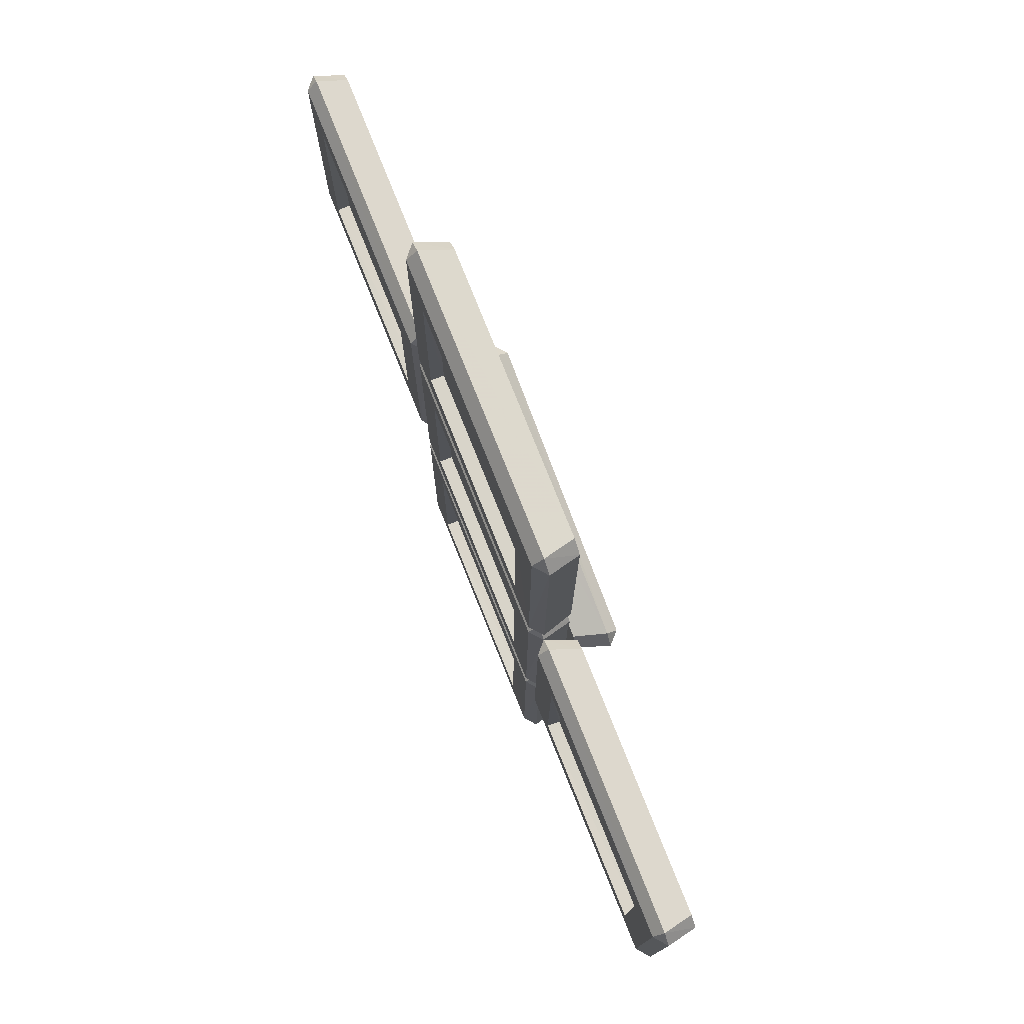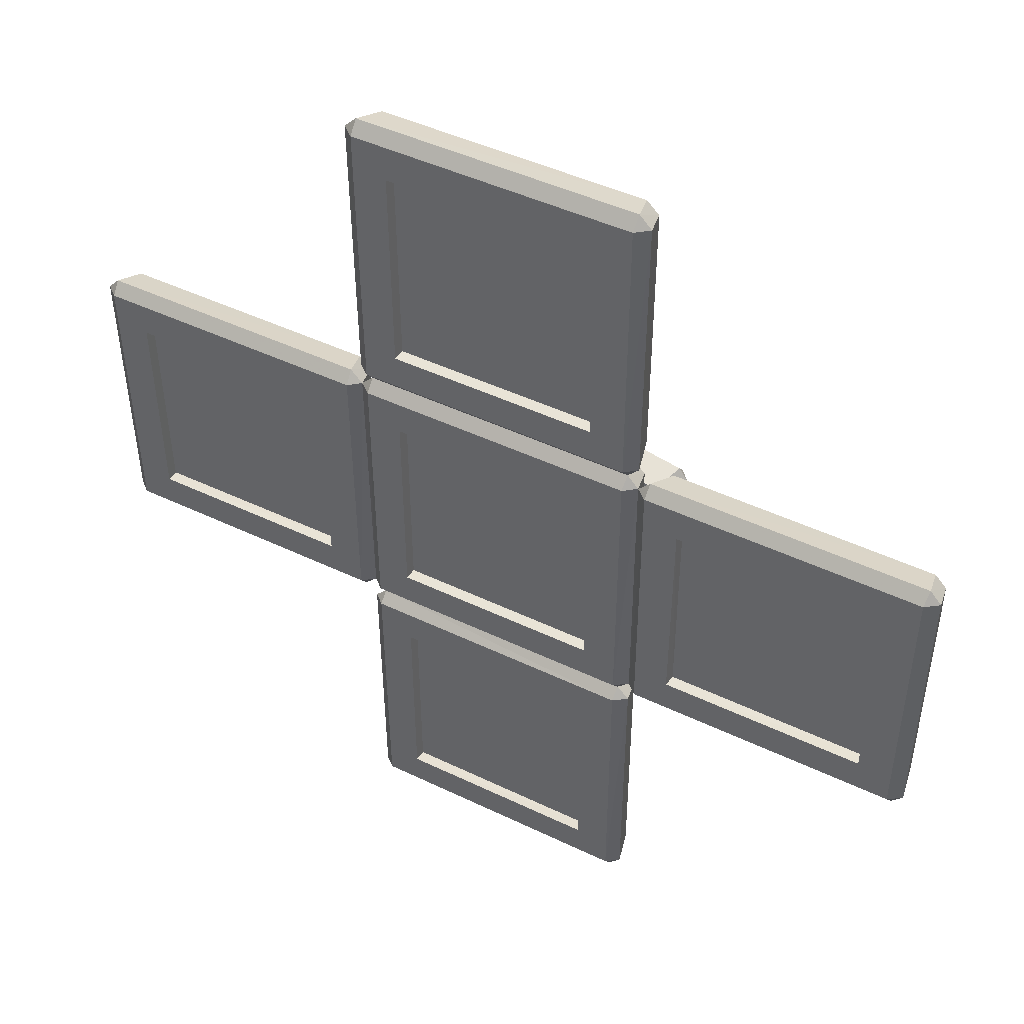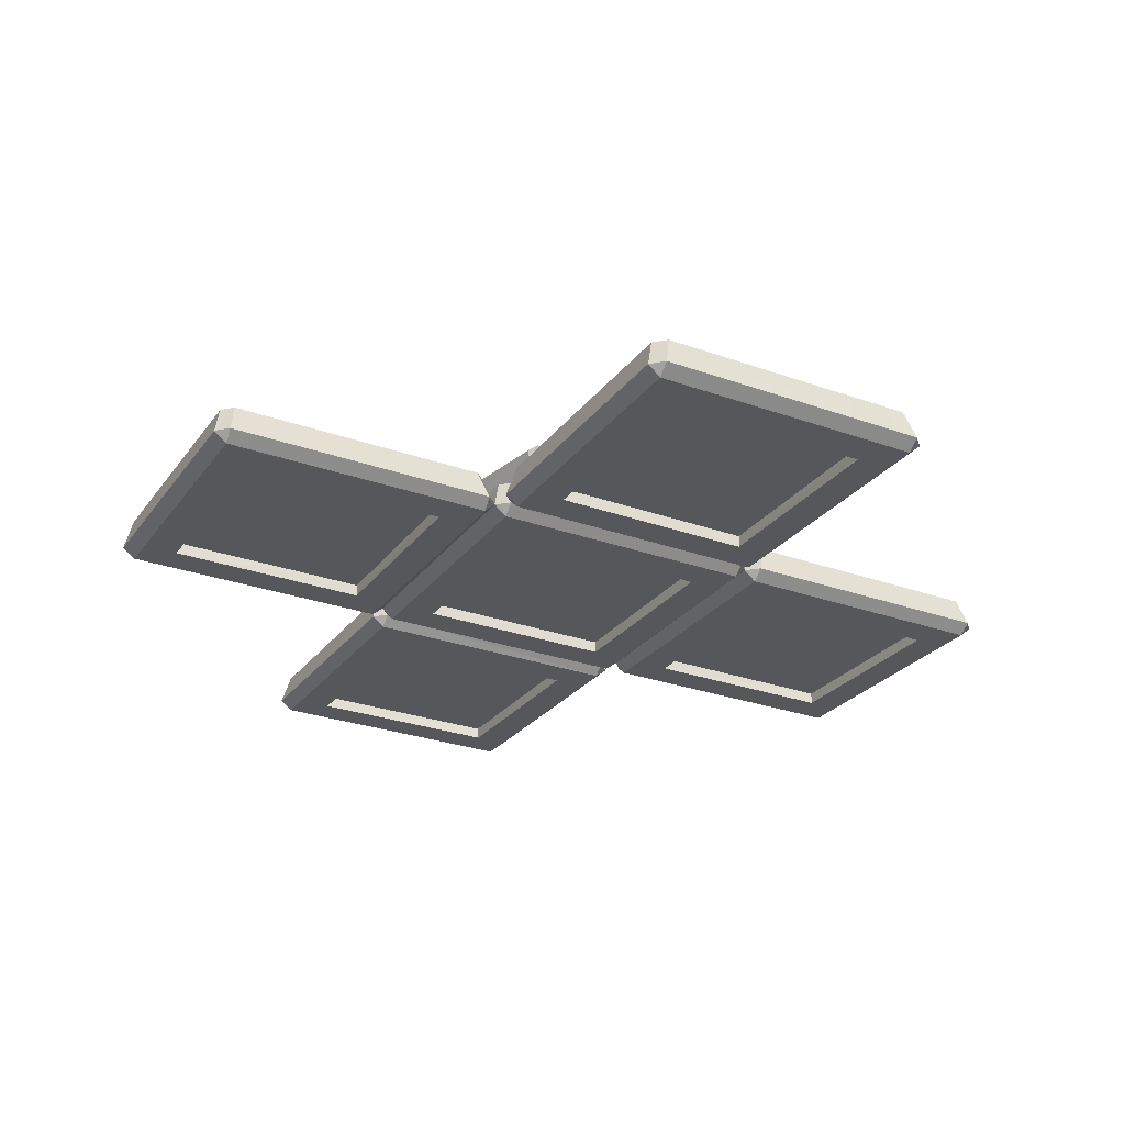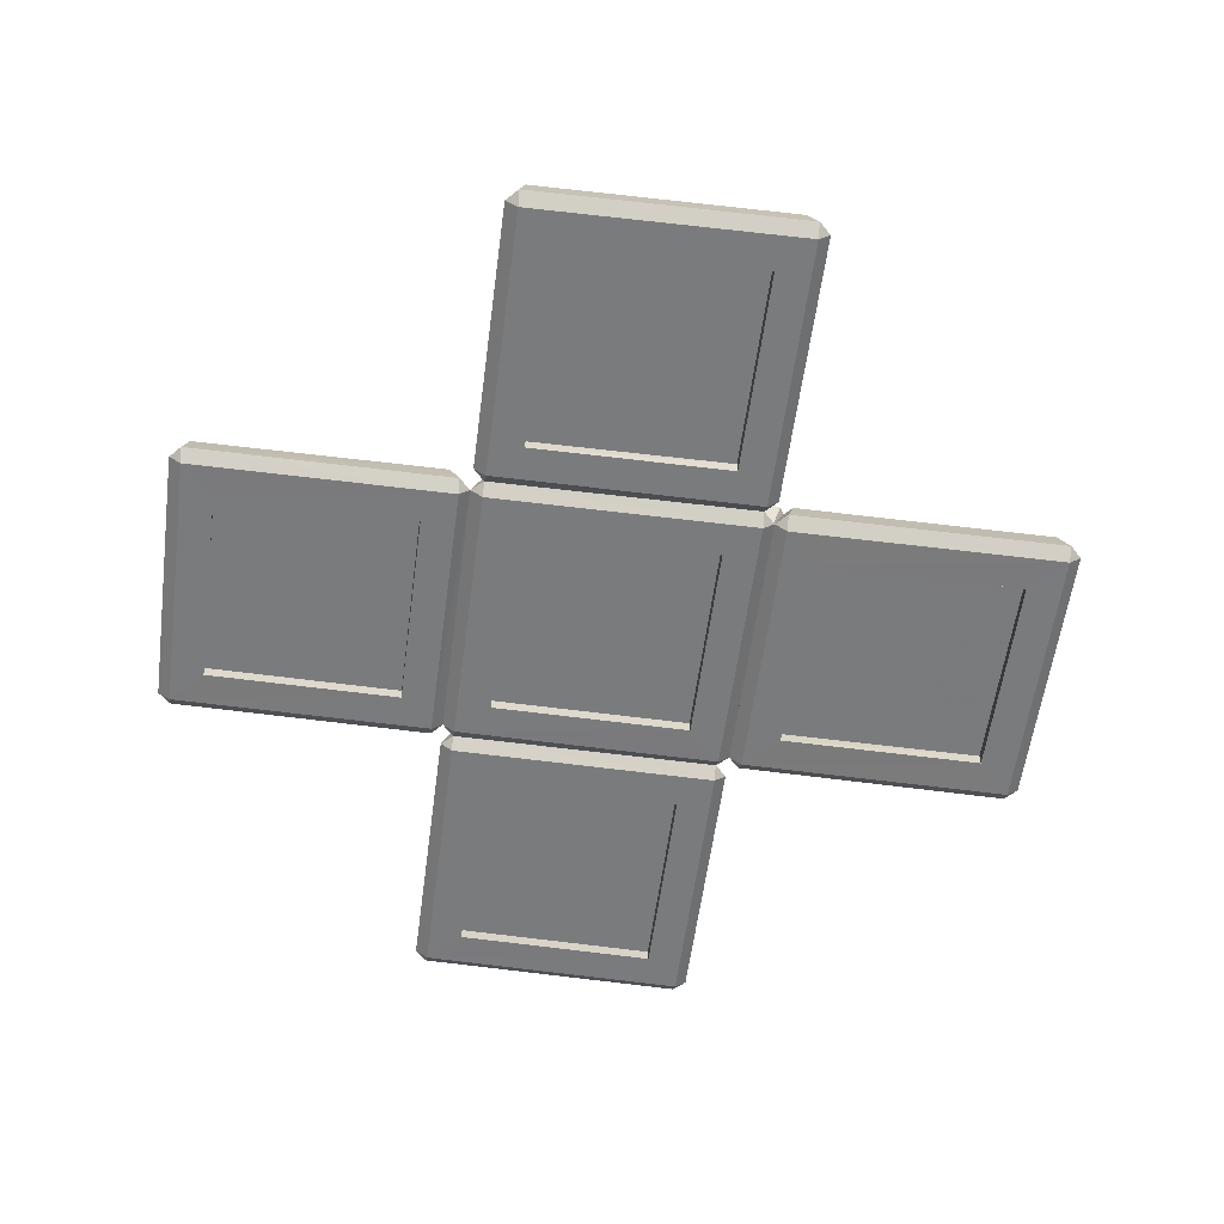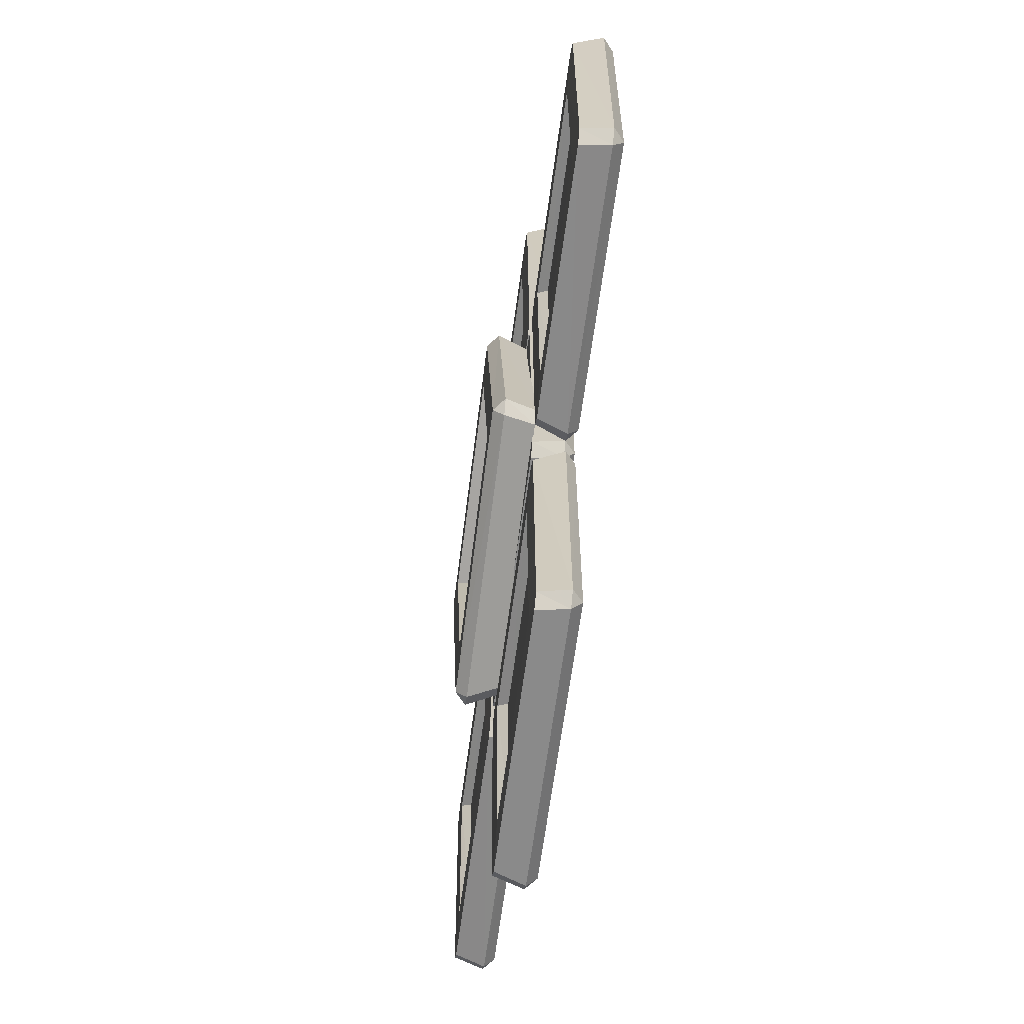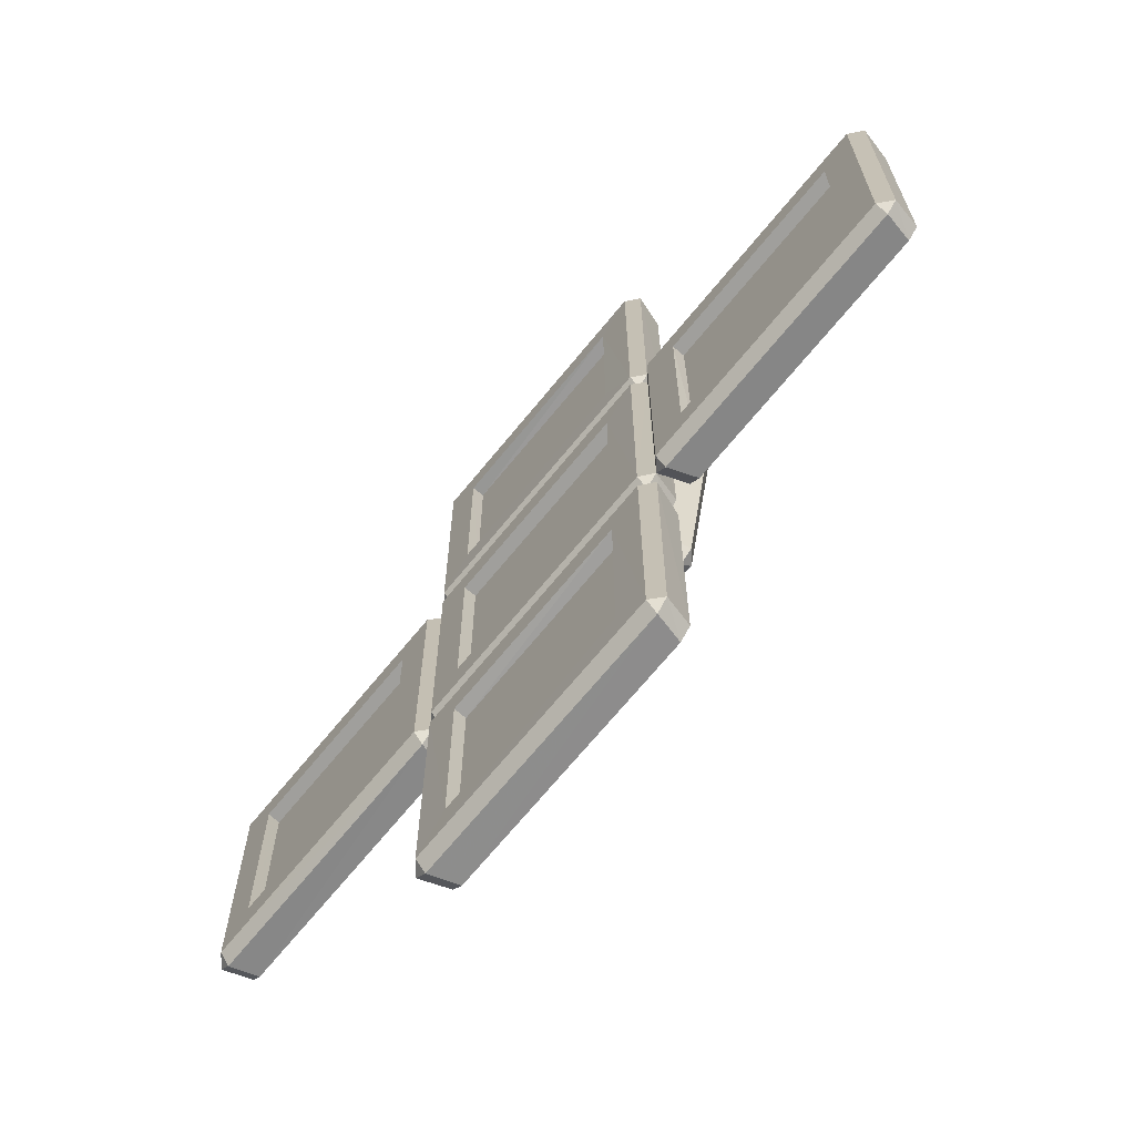
<metadata>
{"format":"obj","ext":"obj","renderer":"f3d","projection":"perspective","resolution":1024,"background":"white","views":[{"elev":77.2,"azim":-111.8,"up":"+Y"},{"elev":44.8,"azim":-150.3,"up":"+Y"},{"elev":-27.1,"azim":150.4,"up":"+Z"},{"elev":-58.3,"azim":81.9,"up":"+Z"},{"elev":-64.4,"azim":82.4,"up":"+Y"},{"elev":-69.7,"azim":-129.5,"up":"+Y"}]}
</metadata>
<code>
v  5.684 5.484 1.251
v  5.683 5.456 2.035
v  -7.036 5.58 1.25
v  -7.037 5.552 2.034
v  -7.055 -6.924 1.986
v  5.561 -7.016 1.988
v  -9.397 -8.579 3.633
v  -9.929 -8.951 1.836
v  -8.747 -9.291 3.639
v  -9.175 -9.668 1.833
v  7.191 -9.423 3.639
v  7.644 -9.829 1.842
v  7.891 -8.719 3.634
v  8.345 -9.087 1.836
v  -7.054 -6.894 1.218
v  5.562 -6.987 1.216
v  -9.15 -8.932 1.213
v  -9.144 7.688 1.259
v  7.833 7.559 1.26
v  7.619 -9.054 1.21
v  -9.871 7.669 1.899
v  -9.371 7.123 3.711
v  -9.171 8.412 1.897
v  -8.672 7.828 3.71
v  7.858 8.281 1.898
v  7.37 7.694 3.715
v  8.611 7.526 1.899
v  8.072 6.979 3.716
v  -25.33 -6.721 1.209
v  -25.38 -6.786 1.986
v  -12.71 -6.851 1.219
v  -12.77 -6.879 1.987
v  -12.75 5.597 2.031
v  -25.52 5.695 2.029
v  -10.51 7.125 3.711
v  -11.22 7.84 3.71
v  -10.62 8.424 1.897
v  -27.26 7.974 3.705
v  -27.65 8.555 1.896
v  -27.96 7.269 3.707
v  -28.35 7.812 1.894
v  -12.75 5.625 1.251
v  -25.47 5.721 1.249
v  -10.6 7.7 1.256
v  -10.6 -8.92 1.213
v  -27.37 -8.761 1.204
v  -27.57 7.829 1.255
v  -10.49 -8.579 3.634
v  -10.63 -9.656 1.833
v  -11.19 -9.246 3.63
v  -27.45 -9.532 1.836
v  -27.07 -9.117 3.629
v  -28.15 -8.817 1.839
v  -27.78 -8.439 3.633
v  5.363 -24.68 1.165
v  5.361 -24.74 1.925
v  5.474 -12.51 1.199
v  5.472 -12.58 1.971
v  -7.091 -12.45 1.965
v  -7.099 -24.66 1.927
v  -8.731 -10.33 3.625
v  -9.429 -11 3.622
v  -9.927 -10.37 1.83
v  -9.443 -26.35 3.554
v  -9.919 -26.61 1.777
v  -8.74 -27.03 3.551
v  -9.217 -27.32 1.778
v  -7.09 -12.42 1.201
v  -7.096 -24.55 1.159
v  -9.147 -10.35 1.207
v  7.622 -10.47 1.204
v  7.423 -26.67 1.155
v  -9.19 -26.55 1.158
v  7.155 -10.46 3.626
v  8.347 -10.54 1.839
v  7.859 -11.14 3.623
v  8.146 -26.78 1.782
v  7.637 -26.49 3.551
v  7.396 -27.44 1.774
v  6.939 -27.15 3.552
v  24.11 5.343 1.252
v  24.16 5.313 2.036
v  11.39 5.44 1.254
v  11.45 5.409 2.034
v  11.22 -7.06 1.986
v  23.89 -7.191 1.996
v  8.98 -8.756 3.642
v  9.632 -9.431 3.639
v  9.099 -9.804 1.833
v  25.57 -9.562 3.64
v  25.92 -9.965 1.842
v  26.27 -8.895 3.643
v  26.67 -9.262 1.845
v  11.22 -7.029 1.219
v  23.84 -7.122 1.216
v  9.073 -9.066 1.21
v  9.286 7.547 1.26
v  26.31 7.416 1.26
v  25.89 -9.19 1.21
v  9.163 6.979 3.712
v  9.363 8.267 1.897
v  9.914 7.682 3.714
v  26.39 8.137 1.902
v  26.01 7.546 3.72
v  27.09 7.384 1.903
v  26.66 6.869 3.708
v  -6.967 24 1.307
v  -6.967 24.01 2.099
v  -6.995 11.26 1.265
v  -7.047 11.23 2.054
v  5.776 11.13 2.055
v  5.909 23.95 2.092
v  7.409 8.805 3.715
v  8.107 9.472 3.722
v  8.609 8.985 1.905
v  8.303 25.59 3.801
v  8.839 26.06 1.96
v  7.601 26.31 3.804
v  8.086 26.81 1.962
v  5.777 11.16 1.267
v  5.908 23.9 1.309
v  7.832 9.018 1.266
v  -9.145 9.147 1.265
v  -9.124 26.19 1.308
v  8.06 26.05 1.313
v  -8.686 8.904 3.718
v  -9.873 9.128 1.904
v  -9.388 9.619 3.717
v  -9.903 26.21 1.955
v  -9.399 25.74 3.792
v  -9.15 26.95 1.958
v  -8.648 26.45 3.795
v  -8.173 4.24 6.122
v  -8.12 4.265 5.325
v  4.572 6.371 6.14
v  4.521 6.399 5.339
v  9.141 -7.117 3.588
v  9.848 -7.669 5.414
v  8.594 -7.904 3.586
v  9.197 -8.492 5.403
v  -7.075 -10.51 3.572
v  -7.517 -11.25 5.378
v  -7.888 -9.98 3.581
v  -8.38 -10.68 5.387
v  7.051 8.977 5.502
v  6.564 8.407 3.664
v  6.189 9.583 5.506
v  5.753 8.973 3.668
v  -10.74 6.715 5.486
v  -10.13 6.299 3.651
v  -11.34 5.853 5.484
v  -10.67 5.511 3.645
v  6.683 -6.106 6.062
v  6.633 -6.039 5.265
v  -5.957 -8.201 6.048
v  -5.902 -8.137 5.251
v  6.318 8.807 6.163
v  -10.66 5.978 6.13
v  -7.65 -10.6 6.029
v  9.117 -7.803 6.05
v  5.508 -7.058 3.672
v  -7.056 -6.967 3.675
v  -6.989 5.431 3.731
v  5.678 5.337 3.733
v  5.251 4.98 3.151
v  -6.638 5.085 3.145
v  -6.628 -6.585 3.103
v  5.158 -6.649 3.096
v  -25.52 5.575 3.727
v  -12.91 5.483 3.728
v  -12.87 -6.919 3.671
v  -25.43 -6.828 3.674
v  -25 -6.408 3.094
v  -13.22 -6.51 3.096
v  -13.23 5.123 3.146
v  -25.12 5.229 3.144
v  -7.104 -24.78 3.592
v  -7.047 -12.69 3.651
v  5.465 -12.78 3.648
v  5.305 -24.87 3.589
v  4.955 -24.46 3.026
v  5.09 -13.1 3.074
v  -6.643 -13 3.072
v  -6.726 -24.36 3.024
v  23.94 -7.2 3.672
v  11.37 -7.108 3.675
v  11.54 5.286 3.732
v  24.21 5.192 3.733
v  23.78 4.835 3.151
v  11.9 4.941 3.149
v  11.75 -6.724 3.104
v  23.54 -6.789 3.097
v  5.856 23.91 3.818
v  5.725 11.17 3.764
v  -6.994 11.27 3.763
v  -6.967 24.01 3.812
v  -6.566 23.59 3.231
v  -6.617 11.65 3.179
v  5.324 11.58 3.176
v  5.479 23.51 3.228
v  -5.844 -7.943 3.557
v  6.535 -5.878 3.567
v  4.468 6.364 3.622
v  -8.016 4.264 3.608
v  -7.613 3.93 4.191
v  4.14 5.903 4.206
v  6.128 -5.645 4.155
v  -5.52 -7.583 4.139
g collapsed_crate
f 1 2 3
f 3 2 4
f 4 2 5
f 5 2 6
f 7 8 9
f 8 10 9
f 9 10 11
f 10 12 11
f 11 12 13
f 12 14 13
f 3 4 15
f 15 4 5
f 16 6 1
f 1 6 2
f 17 18 3
f 3 18 1
f 18 19 1
f 1 19 16
f 19 20 16
f 16 20 15
f 20 17 15
f 15 17 3
f 21 22 23
f 22 24 23
f 23 24 25
f 24 26 25
f 25 26 27
f 26 28 27
f 15 5 16
f 16 5 6
f 23 25 18
f 18 25 19
f 25 27 19
f 27 14 19
f 19 14 20
f 14 12 20
f 12 10 20
f 20 10 17
f 10 8 17
f 8 21 17
f 17 21 18
f 21 23 18
f 29 30 31
f 31 30 32
f 32 30 33
f 33 30 34
f 35 21 36
f 21 37 36
f 36 37 38
f 37 39 38
f 38 39 40
f 39 41 40
f 31 32 42
f 42 32 33
f 43 34 29
f 29 34 30
f 44 45 31
f 31 45 29
f 45 46 29
f 29 46 43
f 46 47 43
f 43 47 42
f 47 44 42
f 42 44 31
f 8 48 49
f 48 50 49
f 49 50 51
f 50 52 51
f 51 52 53
f 52 54 53
f 42 33 43
f 43 33 34
f 49 51 45
f 45 51 46
f 51 53 46
f 53 41 46
f 46 41 47
f 41 39 47
f 39 37 47
f 47 37 44
f 37 21 44
f 21 8 44
f 44 8 45
f 8 49 45
f 55 56 57
f 57 56 58
f 58 56 59
f 59 56 60
f 61 10 62
f 10 63 62
f 62 63 64
f 63 65 64
f 64 65 66
f 65 67 66
f 57 58 68
f 68 58 59
f 69 60 55
f 55 60 56
f 70 71 57
f 57 71 55
f 71 72 55
f 55 72 69
f 72 73 69
f 69 73 68
f 73 70 68
f 68 70 57
f 12 74 75
f 74 76 75
f 75 76 77
f 76 78 77
f 77 78 79
f 78 80 79
f 68 59 69
f 69 59 60
f 75 77 71
f 71 77 72
f 77 79 72
f 79 67 72
f 72 67 73
f 67 65 73
f 65 63 73
f 73 63 70
f 63 10 70
f 10 12 70
f 70 12 71
f 12 75 71
f 81 82 83
f 83 82 84
f 84 82 85
f 85 82 86
f 87 14 88
f 14 89 88
f 88 89 90
f 89 91 90
f 90 91 92
f 91 93 92
f 83 84 94
f 94 84 85
f 95 86 81
f 81 86 82
f 96 97 83
f 83 97 81
f 97 98 81
f 81 98 95
f 98 99 95
f 95 99 94
f 99 96 94
f 94 96 83
f 27 100 101
f 100 102 101
f 101 102 103
f 102 104 103
f 103 104 105
f 104 106 105
f 94 85 95
f 95 85 86
f 101 103 97
f 97 103 98
f 103 105 98
f 105 93 98
f 98 93 99
f 93 91 99
f 91 89 99
f 99 89 96
f 89 14 96
f 14 27 96
f 96 27 97
f 27 101 97
f 107 108 109
f 109 108 110
f 110 108 111
f 111 108 112
f 113 25 114
f 25 115 114
f 114 115 116
f 115 117 116
f 116 117 118
f 117 119 118
f 109 110 120
f 120 110 111
f 121 112 107
f 107 112 108
f 122 123 109
f 109 123 107
f 123 124 107
f 107 124 121
f 124 125 121
f 121 125 120
f 125 122 120
f 120 122 109
f 23 126 127
f 126 128 127
f 127 128 129
f 128 130 129
f 129 130 131
f 130 132 131
f 120 111 121
f 121 111 112
f 127 129 123
f 123 129 124
f 129 131 124
f 131 119 124
f 124 119 125
f 119 117 125
f 117 115 125
f 125 115 122
f 115 25 122
f 25 23 122
f 122 23 123
f 23 127 123
f 133 134 135
f 135 134 136
f 137 138 139
f 138 140 139
f 139 140 141
f 140 142 141
f 141 142 143
f 142 144 143
f 145 146 147
f 146 148 147
f 147 148 149
f 148 150 149
f 149 150 151
f 150 152 151
f 135 136 153
f 153 136 154
f 155 156 133
f 133 156 134
f 153 154 155
f 155 154 156
f 147 149 157
f 157 149 158
f 149 151 158
f 151 144 158
f 158 144 159
f 144 142 159
f 142 140 159
f 159 140 160
f 140 138 160
f 138 145 160
f 160 145 157
f 145 147 157
f 160 157 135
f 135 157 133
f 157 158 133
f 133 158 155
f 158 159 155
f 155 159 153
f 159 160 153
f 153 160 135
f 13 161 11
f 11 161 9
f 161 162 9
f 9 162 7
f 7 162 22
f 162 163 22
f 22 163 24
f 24 163 26
f 163 164 26
f 26 164 28
f 28 164 13
f 13 164 161
f 161 164 165
f 165 164 166
f 164 163 166
f 166 163 167
f 163 162 167
f 167 162 168
f 162 161 168
f 161 165 168
f 168 165 167
f 165 166 167
f 13 14 28
f 28 14 27
f 22 21 7
f 7 21 8
f 40 169 38
f 38 169 36
f 169 170 36
f 36 170 35
f 35 170 48
f 170 171 48
f 48 171 50
f 50 171 52
f 171 172 52
f 52 172 54
f 54 172 40
f 40 172 169
f 169 172 173
f 173 172 174
f 172 171 174
f 174 171 175
f 171 170 175
f 175 170 176
f 170 169 176
f 169 173 176
f 176 173 175
f 173 174 175
f 40 41 54
f 54 41 53
f 48 8 35
f 35 8 21
f 66 177 64
f 64 177 62
f 177 178 62
f 62 178 61
f 61 178 74
f 178 179 74
f 74 179 76
f 76 179 78
f 179 180 78
f 78 180 80
f 80 180 66
f 66 180 177
f 177 180 181
f 181 180 182
f 180 179 182
f 182 179 183
f 179 178 183
f 183 178 184
f 178 177 184
f 177 181 184
f 184 181 183
f 181 182 183
f 66 67 80
f 80 67 79
f 74 12 61
f 61 12 10
f 92 185 90
f 90 185 88
f 185 186 88
f 88 186 87
f 87 186 100
f 186 187 100
f 100 187 102
f 102 187 104
f 187 188 104
f 104 188 106
f 106 188 92
f 92 188 185
f 185 188 189
f 189 188 190
f 188 187 190
f 190 187 191
f 187 186 191
f 191 186 192
f 186 185 192
f 185 189 192
f 192 189 191
f 189 190 191
f 92 93 106
f 106 93 105
f 100 27 87
f 87 27 14
f 118 193 116
f 116 193 114
f 193 194 114
f 114 194 113
f 113 194 126
f 194 195 126
f 126 195 128
f 128 195 130
f 195 196 130
f 130 196 132
f 132 196 118
f 118 196 193
f 193 196 197
f 197 196 198
f 196 195 198
f 198 195 199
f 195 194 199
f 199 194 200
f 194 193 200
f 193 197 200
f 200 197 199
f 197 198 199
f 118 119 132
f 132 119 131
f 126 23 113
f 113 23 25
f 143 201 141
f 141 201 139
f 201 202 139
f 139 202 137
f 137 202 146
f 202 203 146
f 146 203 148
f 148 203 150
f 203 204 150
f 150 204 152
f 152 204 143
f 143 204 201
f 201 204 205
f 205 204 206
f 204 203 206
f 206 203 207
f 203 202 207
f 207 202 208
f 202 201 208
f 201 205 208
f 208 205 207
f 205 206 207
f 146 145 137
f 137 145 138
f 136 134 154
f 154 134 156
f 143 144 152
f 152 144 151

</code>
